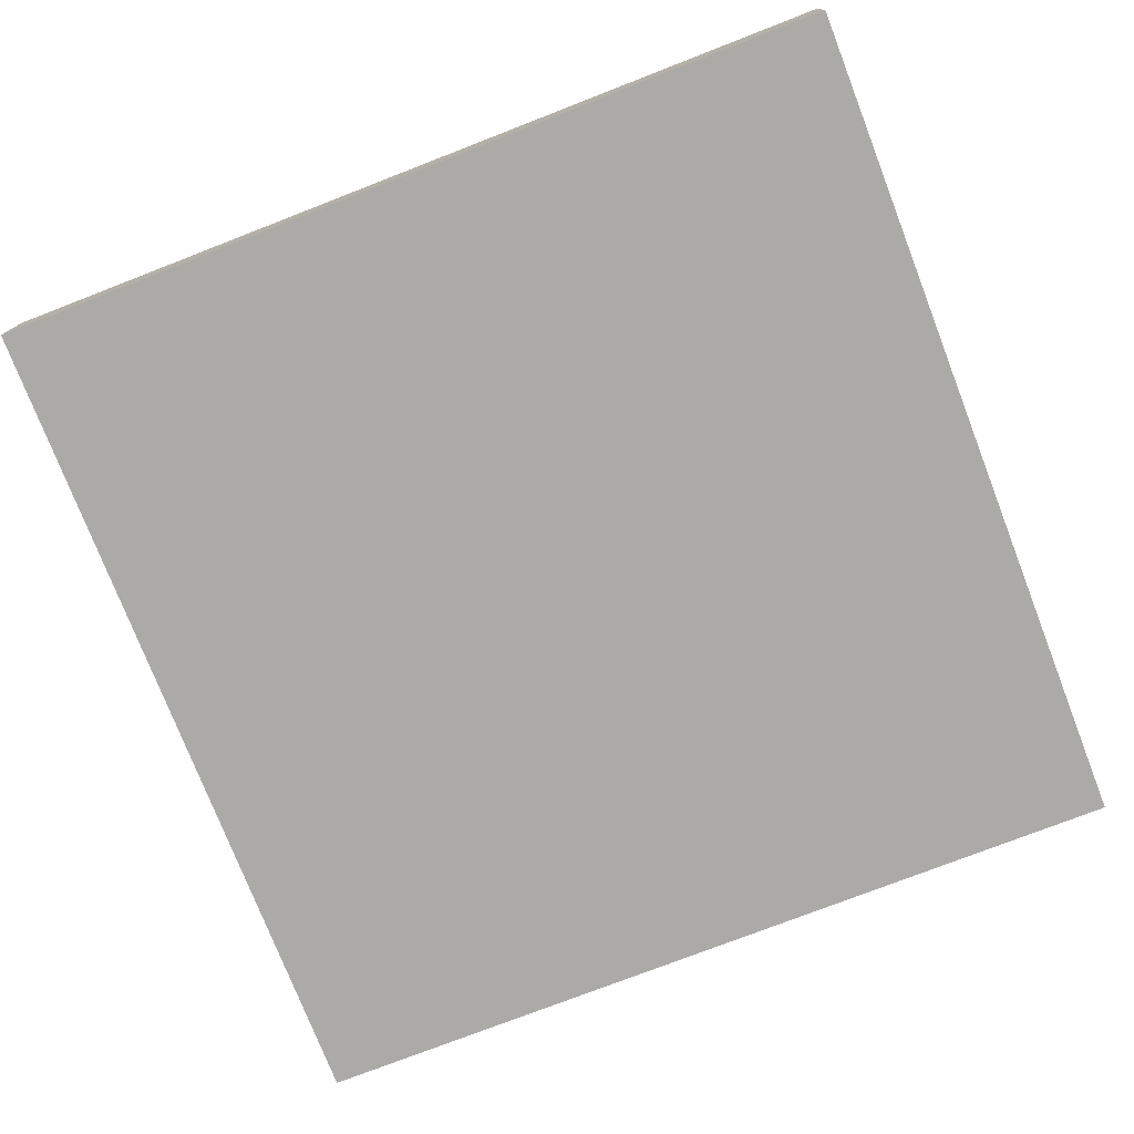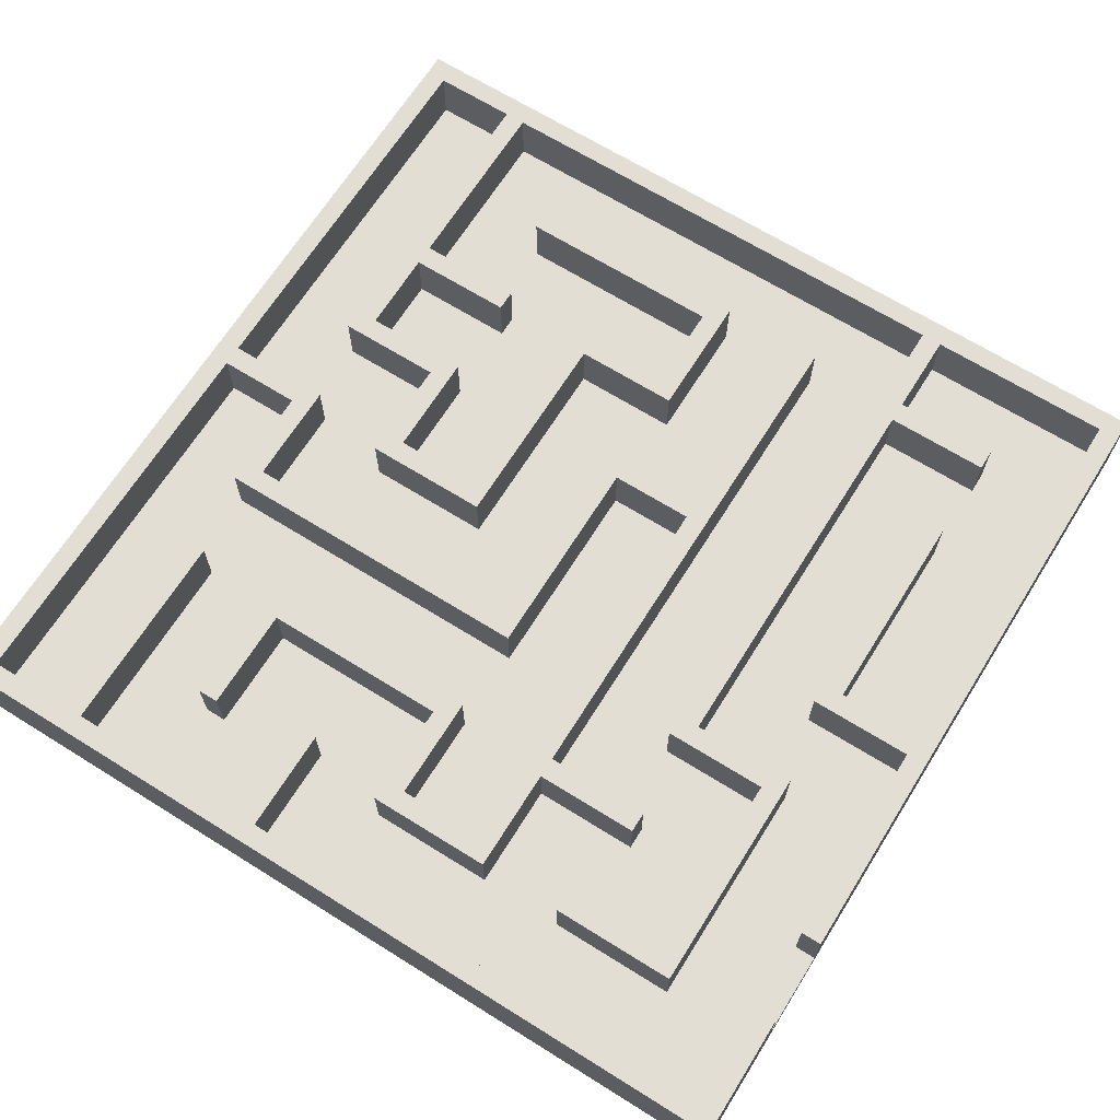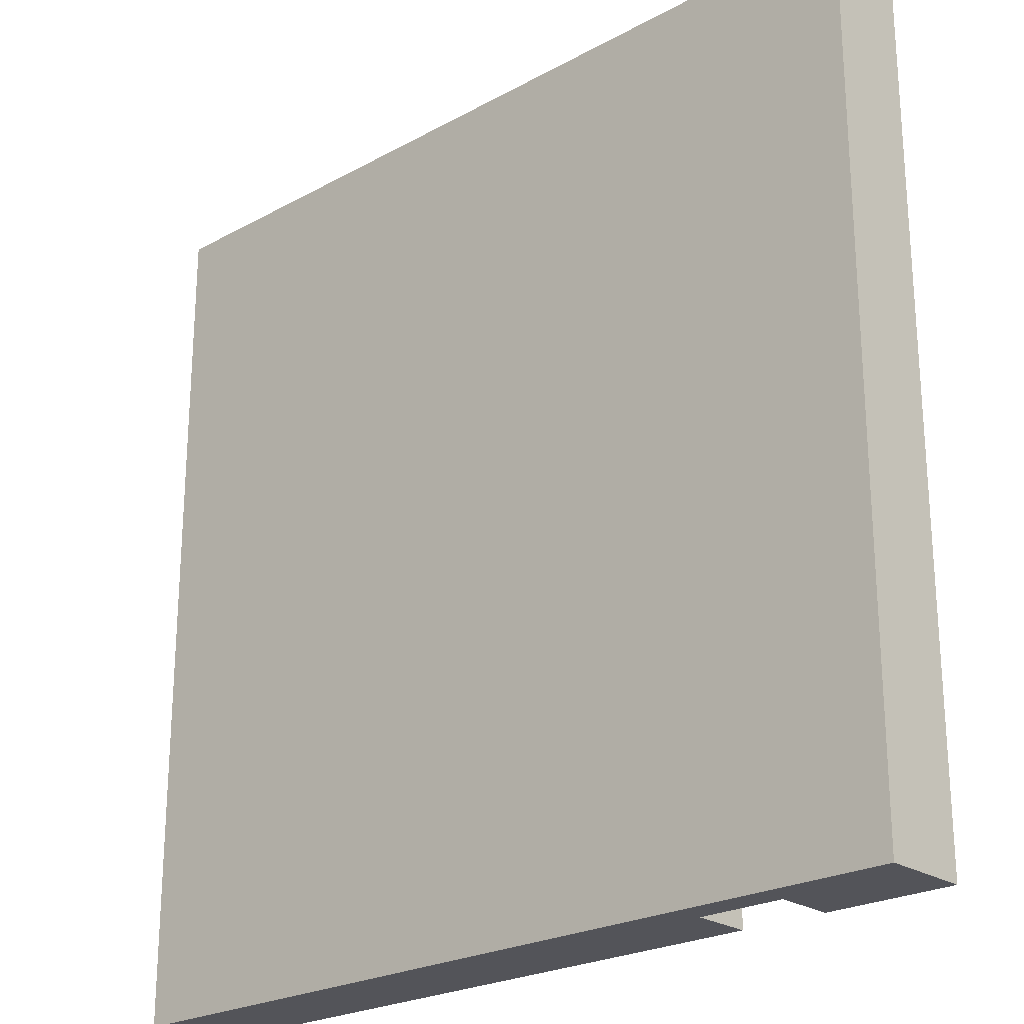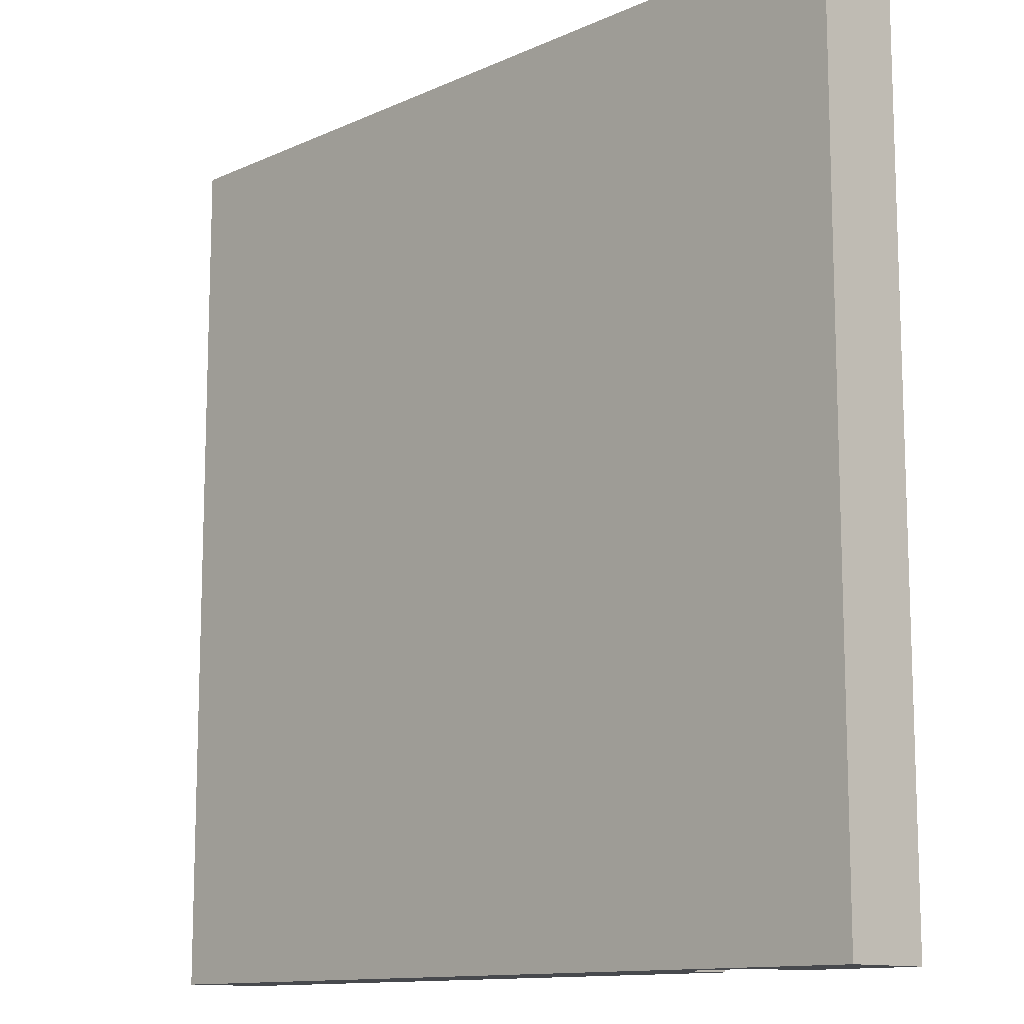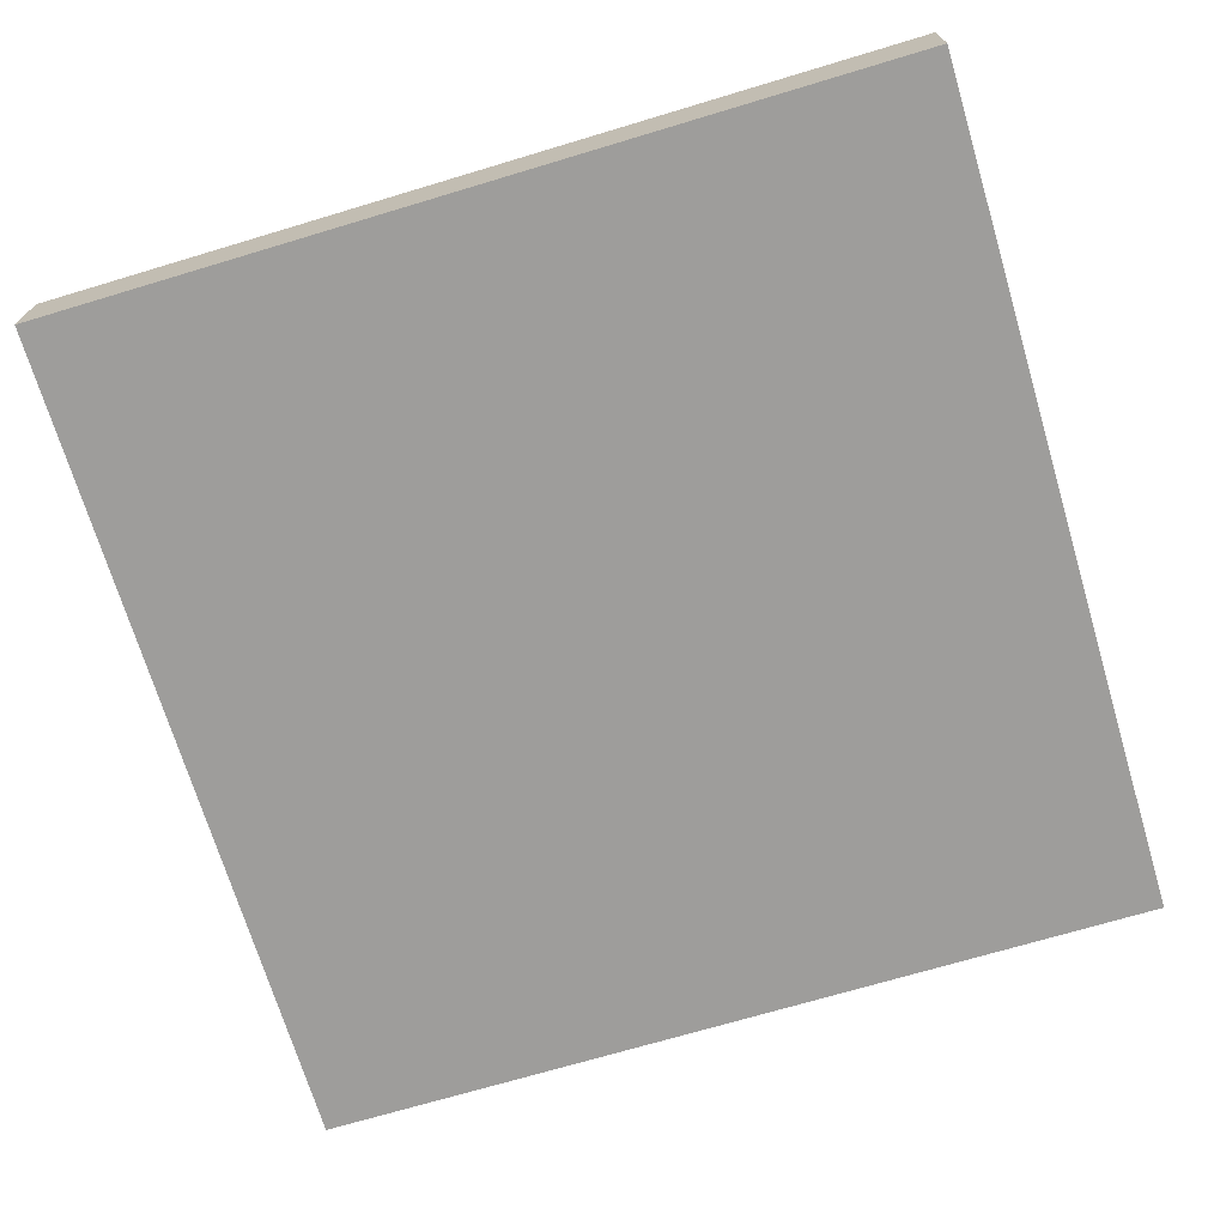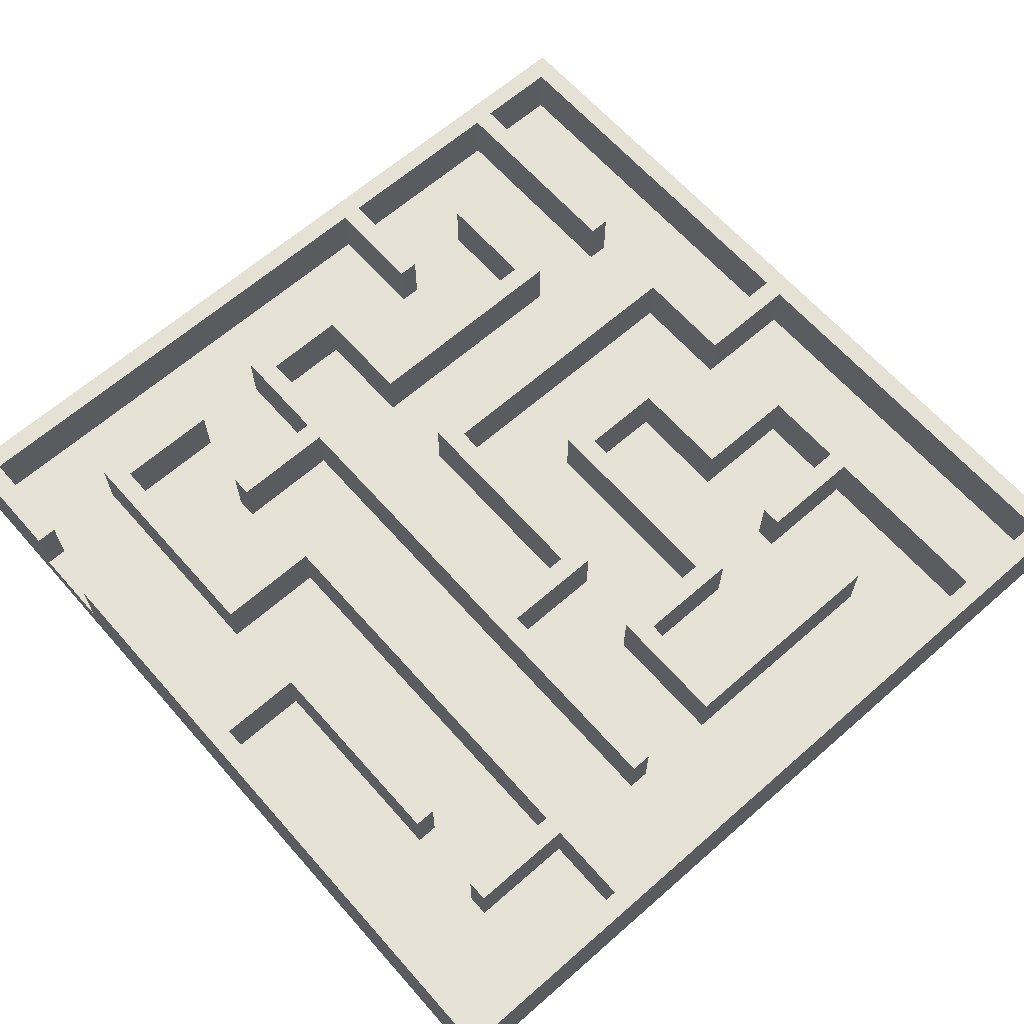
<metadata>
{"format":"obj","ext":"obj","renderer":"f3d","projection":"perspective","resolution":1024,"background":"white","views":[{"elev":-76.1,"azim":21.2,"up":"+Y"},{"elev":67.2,"azim":122.0,"up":"+Y"},{"elev":-23.7,"azim":42.5,"up":"+Z"},{"elev":-12.1,"azim":46.8,"up":"+Z"},{"elev":-70.7,"azim":16.7,"up":"+Y"},{"elev":64.4,"azim":-131.4,"up":"+Y"}]}
</metadata>
<code>
o Labyrinth
v -15 0 15
v -15 3 -15
v -15 0 -15
v -15 3 15
v -0.3659 1 -14.27
v -7.683 1 -11.34
v -0.3659 1 -11.34
v -10.61 1 -11.34
v -7.683 1 -10.61
v -14.27 1 -14.27
v -11.34 1 -11.34
v -14.27 1 -7.683
v -11.34 1 -7.683
v 10.61 1 -3.293
v 6.951 1 -0.3659
v 10.61 1 -0.3659
v 4.024 1 -0.3659
v 6.951 1 7.683
v 4.024 1 11.34
v 6.951 1 10.61
v -3.293 1 -3.293
v -3.293 1 -0.3659
v 10.61 1 -10.61
v 7.683 1 -7.683
v 10.61 1 -6.951
v 6.951 1 -7.683
v 4.024 1 -10.61
v 4.024 1 -6.951
v 6.951 1 -4.024
v -11.34 1 -4.024
v -14.27 1 -6.951
v -11.34 1 -3.293
v -11.34 1 -0.3659
v -14.27 1 10.61
v 10.61 1 -15
v 7.683 1 -15
v 10.61 1 -14.27
v 11.34 1 -4.024
v 11.34 1 -6.951
v 7.683 1 -4.024
v 14.27 1 -14.27
v 11.34 1 -11.34
v 7.683 1 -14.27
v 3.293 1 -11.34
v 0.3659 1 -14.27
v 0.3659 1 -10.61
v 3.293 1 -7.683
v -10.61 1 -7.683
v 14.27 1 3.293
v 11.34 1 0.3659
v 10.61 1 3.293
v 7.683 1 0.3659
v 10.61 1 4.024
v 14.27 1 4.024
v 11.34 1 6.951
v 14.27 1 10.61
v 7.683 1 6.951
v 11.34 1 7.683
v 6.951 1 11.34
v 14.27 1 14.27
v 14.27 1 11.34
v 0.3659 1 14.27
v 0.3659 1 11.34
v -4.024 1 -3.293
v -6.951 1 -0.3659
v -4.024 1 0.3659
v 3.293 1 0.3659
v 0.3659 1 3.293
v 3.293 1 10.61
v -6.951 1 3.293
v 0.3659 1 7.683
v -0.3659 1 10.61
v -3.293 1 7.683
v -3.293 1 11.34
v -0.3659 1 14.27
v -14.27 1 14.27
v -14.27 1 11.34
v -10.61 1 0.3659
v -7.683 1 4.024
v -7.683 1 0.3659
v -10.61 1 7.683
v -7.683 1 6.951
v -7.683 1 10.61
v -11.34 1 7.683
v -0.3659 1 4.024
v -4.024 1 6.951
v -0.3659 1 6.951
v -6.951 1 6.951
v -4.024 1 10.61
v -6.951 1 10.61
v 15 3 15
v 15 0 -15
v 15 3 -15
v 15 0 15
v 10.61 3 -15
v 7.683 3 -15
v 0.3659 3 -14.27
v 7.683 3 -14.27
v -0.3659 3 -11.34
v -0.3659 3 -14.27
v -14.27 3 -7.683
v -14.27 3 -14.27
v -14.27 3 -6.951
v -14.27 3 10.61
v -14.27 3 11.34
v 0.3659 3 -10.61
v -7.683 3 -10.61
v -7.683 3 -11.34
v -6.951 3 -0.3659
v -7.683 3 0.3659
v -6.951 3 3.293
v -10.61 3 0.3659
v -11.34 3 -0.3659
v -11.34 3 7.683
v -10.61 3 7.683
v 0.3659 3 3.293
v -0.3659 3 4.024
v 0.3659 3 7.683
v -7.683 3 4.024
v -0.3659 3 6.951
v -3.293 3 7.683
v -4.024 3 6.951
v -4.024 3 10.61
v -3.293 3 11.34
v -6.951 3 10.61
v -7.683 3 10.61
v -7.683 3 6.951
v -10.61 3 -11.34
v -11.34 3 -11.34
v -10.61 3 -7.683
v -6.951 3 6.951
v 11.34 3 -11.34
v 10.61 3 -10.61
v 11.34 3 -6.951
v 4.024 3 -10.61
v 3.293 3 -11.34
v 3.293 3 -7.683
v 4.024 3 -6.951
v -11.34 3 -7.683
v 10.61 3 -6.951
v 4.024 3 -0.3659
v 3.293 3 0.3659
v 4.024 3 11.34
v -3.293 3 -0.3659
v -4.024 3 0.3659
v -4.024 3 -3.293
v 3.293 3 10.61
v 0.3659 3 11.34
v -0.3659 3 14.27
v -0.3659 3 10.61
v 7.683 3 -7.683
v 6.951 3 -7.683
v 7.683 3 -4.024
v 6.951 3 10.61
v 14.27 3 11.34
v 14.27 3 10.61
v 6.951 3 11.34
v 10.61 3 3.293
v 14.27 3 4.024
v 14.27 3 3.293
v 10.61 3 4.024
v 14.27 3 -14.27
v 10.61 3 -14.27
v 14.27 3 14.27
v 0.3659 3 14.27
v -14.27 3 14.27
v 11.34 3 -4.024
v 10.61 3 -3.293
v 11.34 3 0.3659
v 6.951 3 -4.024
v -3.293 3 -3.293
v -11.34 3 -4.024
v -11.34 3 -3.293
v 10.61 3 -0.3659
v 7.683 3 0.3659
v 6.951 3 -0.3659
v 7.683 3 6.951
v 11.34 3 7.683
v 11.34 3 6.951
v 6.951 3 7.683
f 1 2 3
f 2 1 4
f 5 6 7
f 6 8 9
f 10 6 5
f 6 10 8
f 8 10 11
f 12 11 10
f 11 12 13
f 14 15 16
f 17 18 15
f 19 18 17
f 18 19 20
f 14 17 15
f 21 17 14
f 17 21 22
f 23 24 25
f 23 26 24
f 27 26 23
f 28 26 27
f 26 28 29
f 28 30 29
f 31 32 30
f 32 31 33
f 34 33 31
f 31 30 28
f 35 36 37
f 25 38 39
f 40 25 24
f 25 40 38
f 39 41 42
f 37 42 41
f 43 37 36
f 37 43 42
f 43 44 42
f 45 44 43
f 46 44 45
f 44 46 47
f 9 47 46
f 48 9 8
f 9 48 47
f 41 39 49
f 38 49 39
f 50 49 38
f 50 51 49
f 51 52 53
f 52 51 50
f 54 55 56
f 53 55 54
f 57 53 52
f 53 57 55
f 58 56 55
f 20 58 18
f 58 20 56
f 59 60 61
f 20 19 59
f 62 59 19
f 62 19 63
f 59 62 60
f 64 65 66
f 32 65 64
f 65 32 33
f 67 68 69
f 66 68 67
f 70 66 65
f 66 70 68
f 71 69 68
f 71 72 69
f 73 72 71
f 74 72 73
f 72 74 75
f 76 74 77
f 74 76 75
f 78 79 80
f 81 79 78
f 79 81 82
f 82 81 83
f 84 83 81
f 84 34 83
f 33 34 84
f 85 86 87
f 86 88 89
f 79 86 85
f 86 79 88
f 88 79 82
f 89 88 90
f 91 92 93
f 92 91 94
f 93 35 95
f 35 92 36
f 92 35 93
f 36 2 96
f 3 36 92
f 36 3 2
f 1 92 94
f 92 1 3
f 1 91 4
f 91 1 94
f 96 97 98
f 99 97 100
f 96 100 97
f 2 100 96
f 2 101 102
f 101 2 103
f 4 103 2
f 103 4 104
f 104 4 105
f 100 2 102
f 97 99 106
f 107 99 108
f 99 107 106
f 109 110 111
f 109 112 110
f 113 112 109
f 114 112 113
f 112 114 115
f 116 117 118
f 111 117 116
f 111 119 117
f 119 111 110
f 120 118 117
f 120 121 118
f 122 121 120
f 123 121 122
f 121 123 124
f 125 124 123
f 126 125 127
f 126 124 125
f 105 126 104
f 126 105 124
f 128 129 130
f 131 127 125
f 132 133 134
f 132 135 133
f 136 135 132
f 137 135 136
f 135 137 138
f 130 138 137
f 139 130 129
f 103 130 139
f 103 139 101
f 130 103 138
f 134 133 140
f 141 142 143
f 144 142 141
f 144 145 142
f 145 144 146
f 147 143 142
f 147 148 143
f 149 148 150
f 150 148 147
f 151 152 153
f 154 155 156
f 155 154 157
f 158 159 160
f 159 158 161
f 160 93 162
f 95 162 93
f 162 95 163
f 93 160 91
f 159 91 160
f 156 91 159
f 155 91 156
f 164 91 155
f 165 91 164
f 148 149 165
f 149 91 165
f 4 149 166
f 149 4 91
f 105 4 166
f 167 168 169
f 153 168 167
f 170 153 152
f 170 168 153
f 170 171 168
f 171 146 144
f 172 171 170
f 171 172 146
f 146 172 173
f 174 169 168
f 174 175 169
f 175 176 177
f 176 175 174
f 177 178 179
f 177 180 178
f 180 177 176
f 75 166 149
f 166 75 76
f 166 77 105
f 77 166 76
f 83 104 126
f 104 83 34
f 77 124 105
f 124 77 74
f 104 31 103
f 31 104 34
f 13 101 139
f 101 13 12
f 31 138 103
f 138 31 28
f 101 10 102
f 10 101 12
f 10 100 102
f 100 10 5
f 84 113 33
f 113 84 114
f 115 78 112
f 78 115 81
f 84 115 114
f 115 84 81
f 65 113 109
f 113 65 33
f 111 65 109
f 65 111 70
f 78 110 112
f 110 78 80
f 32 172 30
f 172 32 173
f 32 146 173
f 146 32 64
f 29 172 170
f 172 29 30
f 13 129 11
f 129 13 139
f 47 130 137
f 130 47 48
f 130 8 128
f 8 130 48
f 8 129 128
f 129 8 11
f 83 127 82
f 127 83 126
f 124 73 121
f 73 124 74
f 89 125 123
f 125 89 90
f 125 88 131
f 88 125 90
f 88 127 131
f 127 88 82
f 79 110 80
f 110 79 119
f 68 111 116
f 111 68 70
f 79 117 119
f 117 79 85
f 9 108 6
f 108 9 107
f 9 106 107
f 106 9 46
f 7 108 99
f 108 7 6
f 89 122 86
f 122 89 123
f 87 122 120
f 122 87 86
f 118 68 116
f 68 118 71
f 73 118 121
f 118 73 71
f 66 146 64
f 146 66 145
f 66 142 145
f 142 66 67
f 17 144 141
f 144 17 22
f 144 21 171
f 21 144 22
f 21 168 171
f 168 21 14
f 106 45 97
f 45 106 46
f 75 150 72
f 150 75 149
f 60 165 164
f 165 60 62
f 165 63 148
f 63 165 62
f 69 150 147
f 150 69 72
f 143 17 141
f 17 143 19
f 63 143 148
f 143 63 19
f 87 117 85
f 117 87 120
f 138 27 135
f 27 138 28
f 7 100 5
f 100 7 99
f 45 98 97
f 98 45 43
f 69 142 67
f 142 69 147
f 47 136 44
f 136 47 137
f 42 136 132
f 136 42 44
f 27 133 135
f 133 27 23
f 98 36 96
f 36 98 43
f 59 154 20
f 154 59 157
f 59 155 157
f 155 59 61
f 56 154 156
f 154 56 20
f 18 176 15
f 176 18 180
f 178 55 179
f 55 178 58
f 18 178 180
f 178 18 58
f 55 177 179
f 177 55 57
f 177 52 175
f 52 177 57
f 16 176 174
f 176 16 15
f 169 38 167
f 38 169 50
f 52 169 175
f 169 52 50
f 29 152 26
f 152 29 170
f 38 153 167
f 153 38 40
f 153 24 151
f 24 153 40
f 24 152 151
f 152 24 26
f 134 42 132
f 42 134 39
f 60 155 61
f 155 60 164
f 56 159 54
f 159 56 156
f 49 162 41
f 162 49 160
f 53 158 51
f 158 53 161
f 53 159 161
f 159 53 54
f 49 158 160
f 158 49 51
f 16 168 14
f 168 16 174
f 25 133 23
f 133 25 140
f 25 134 140
f 134 25 39
f 37 95 35
f 95 37 163
f 37 162 163
f 162 37 41

</code>
